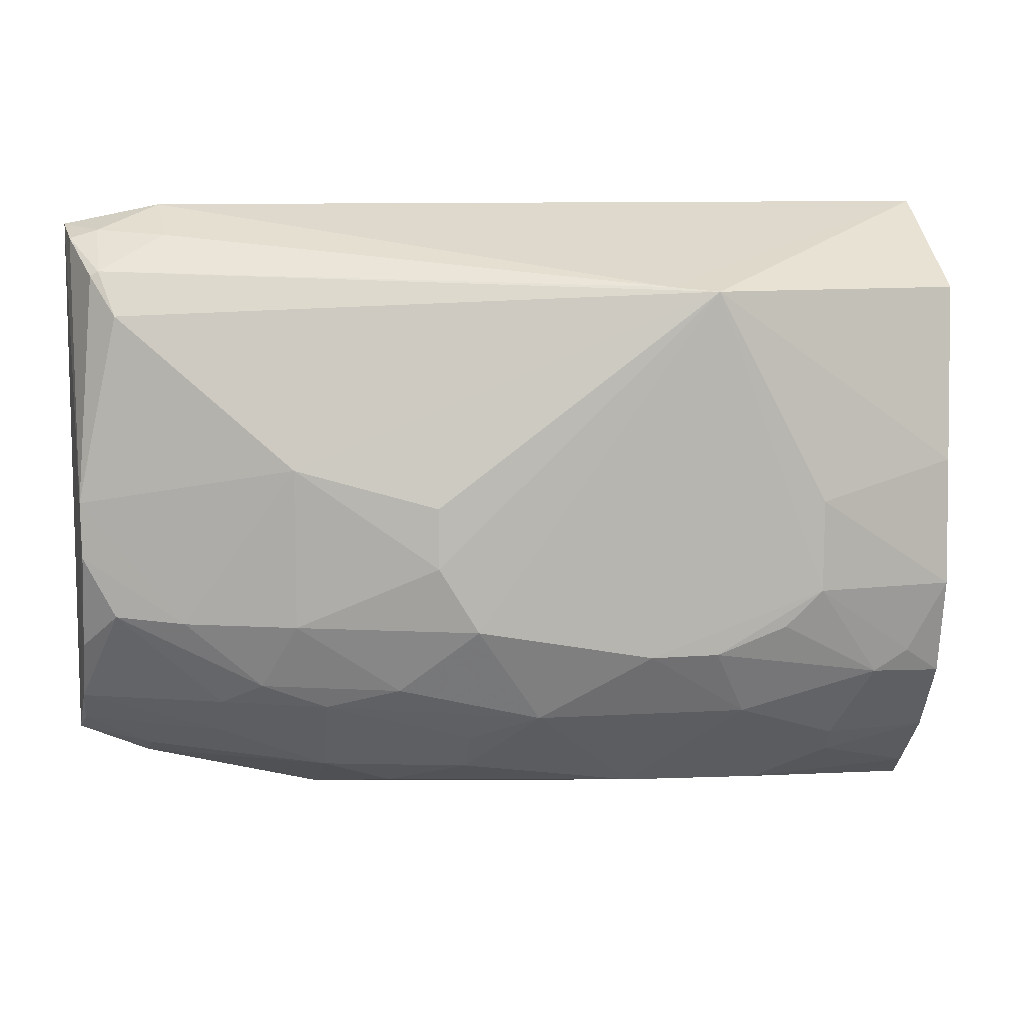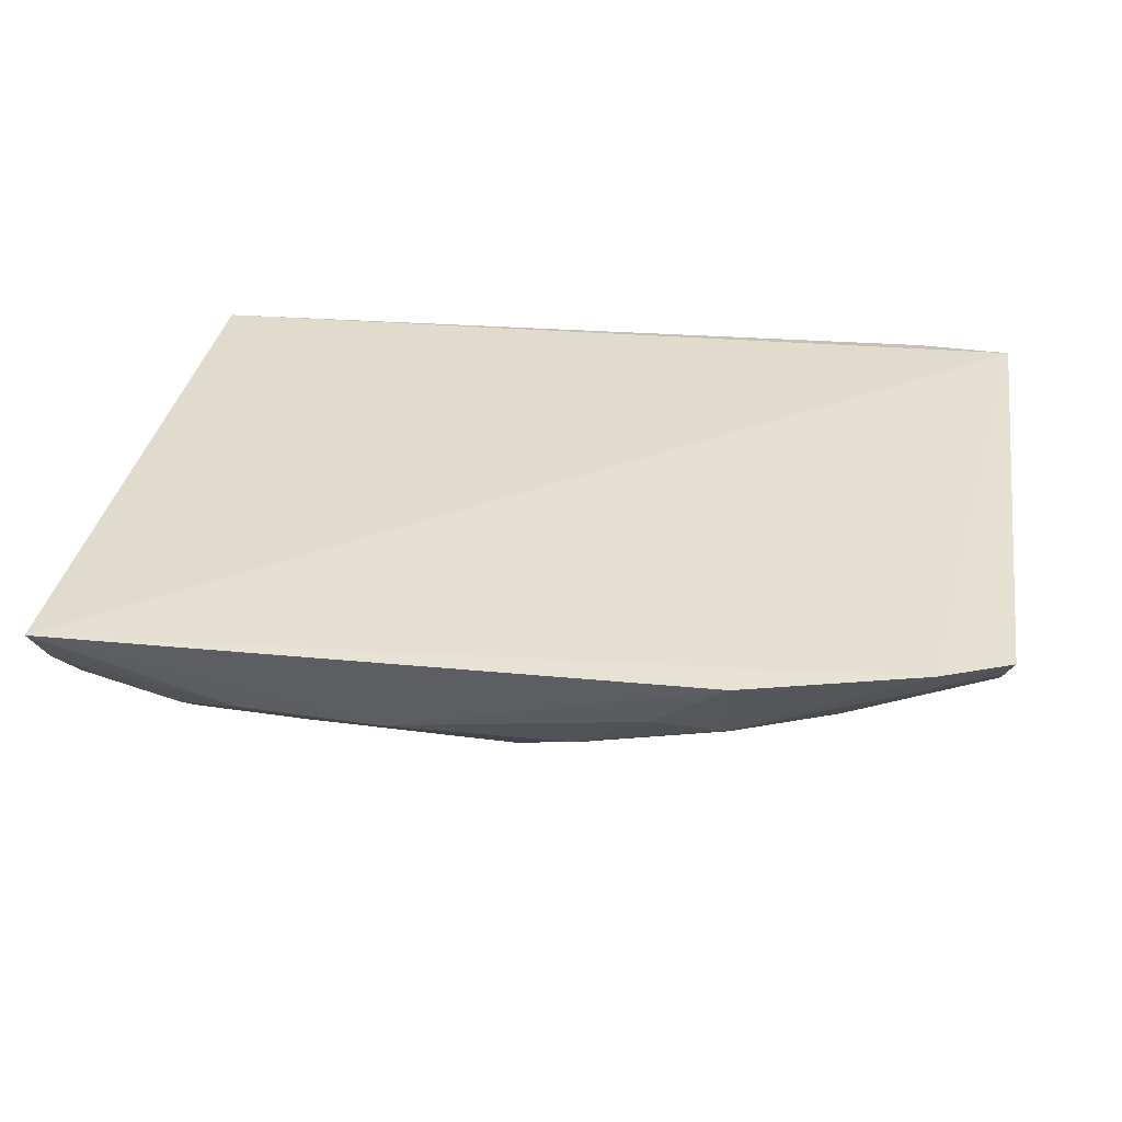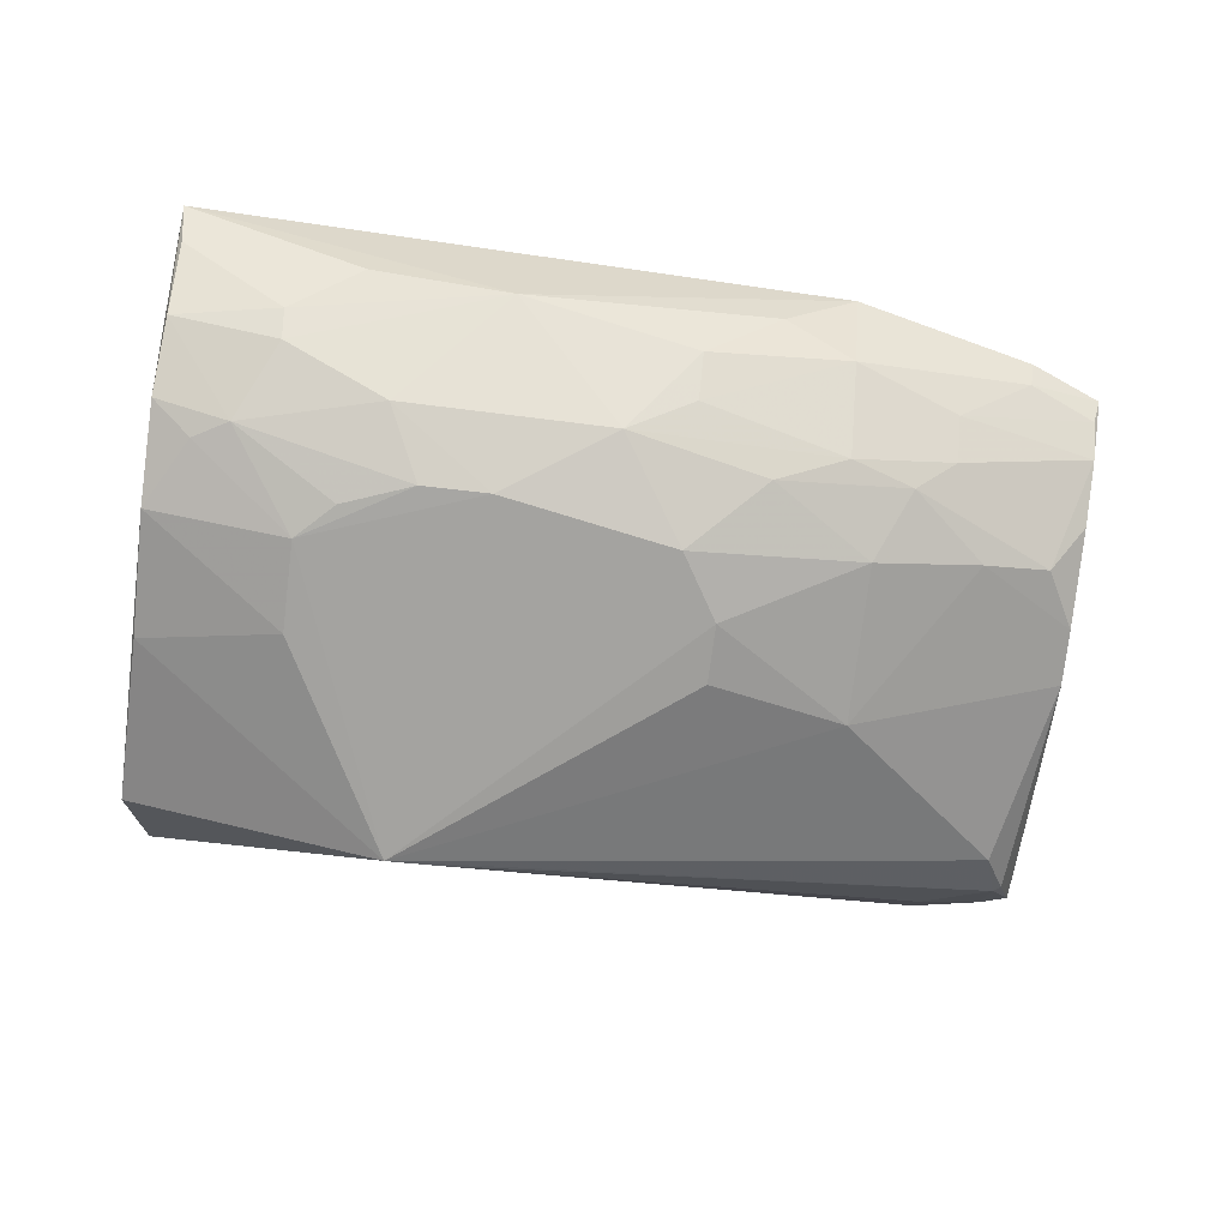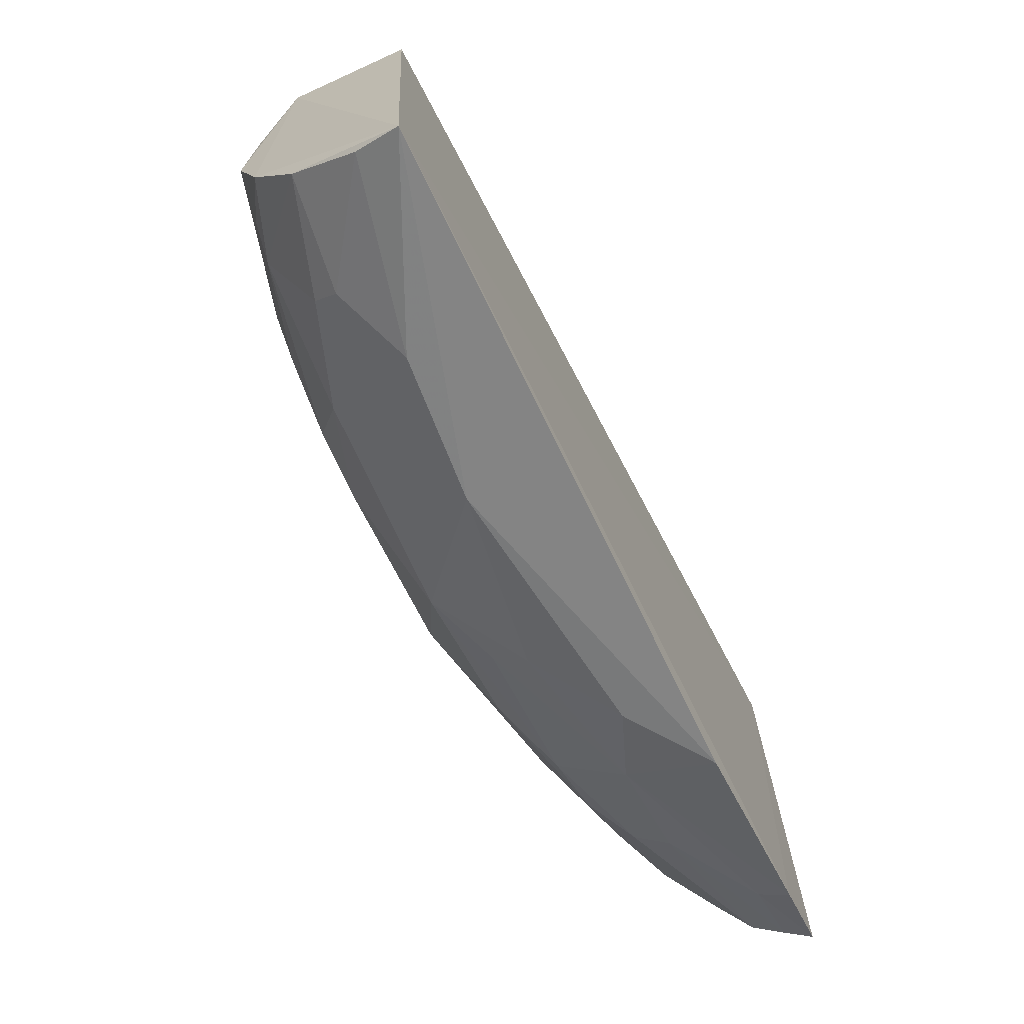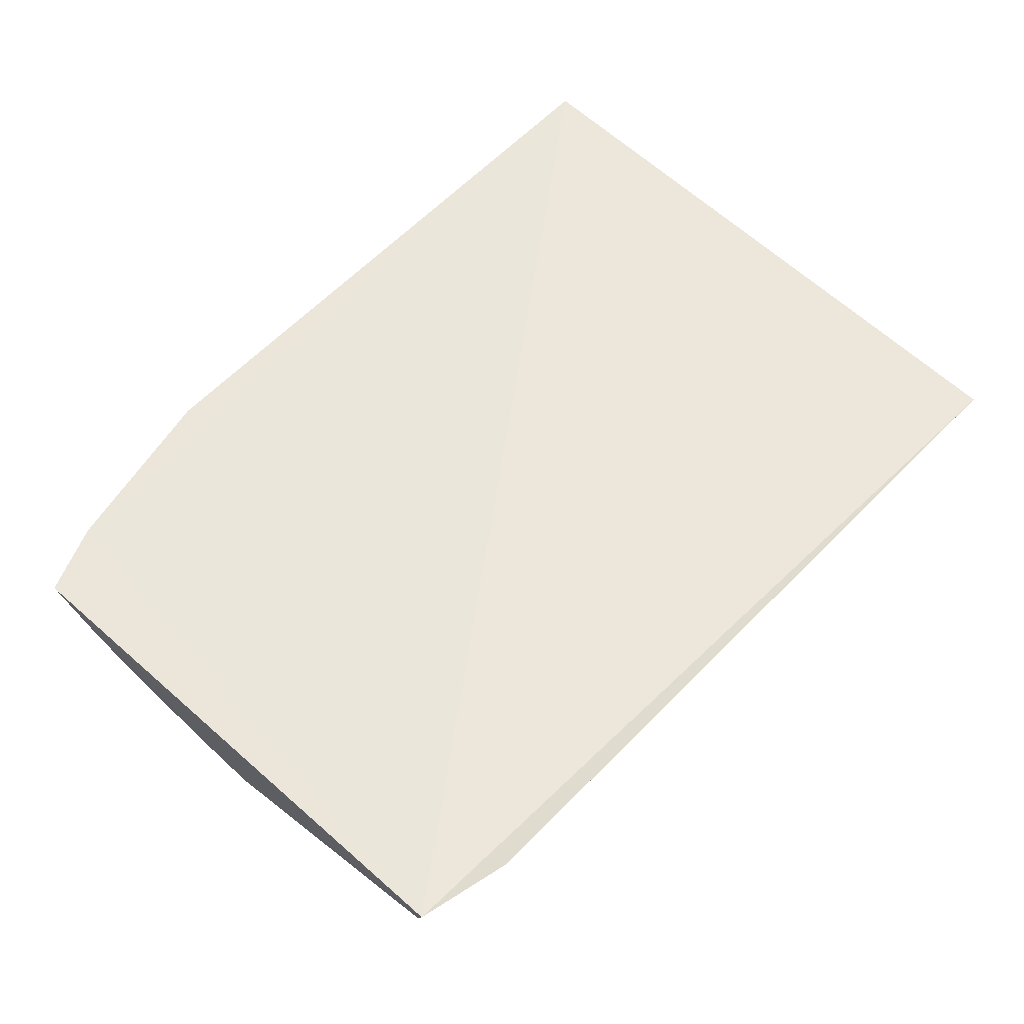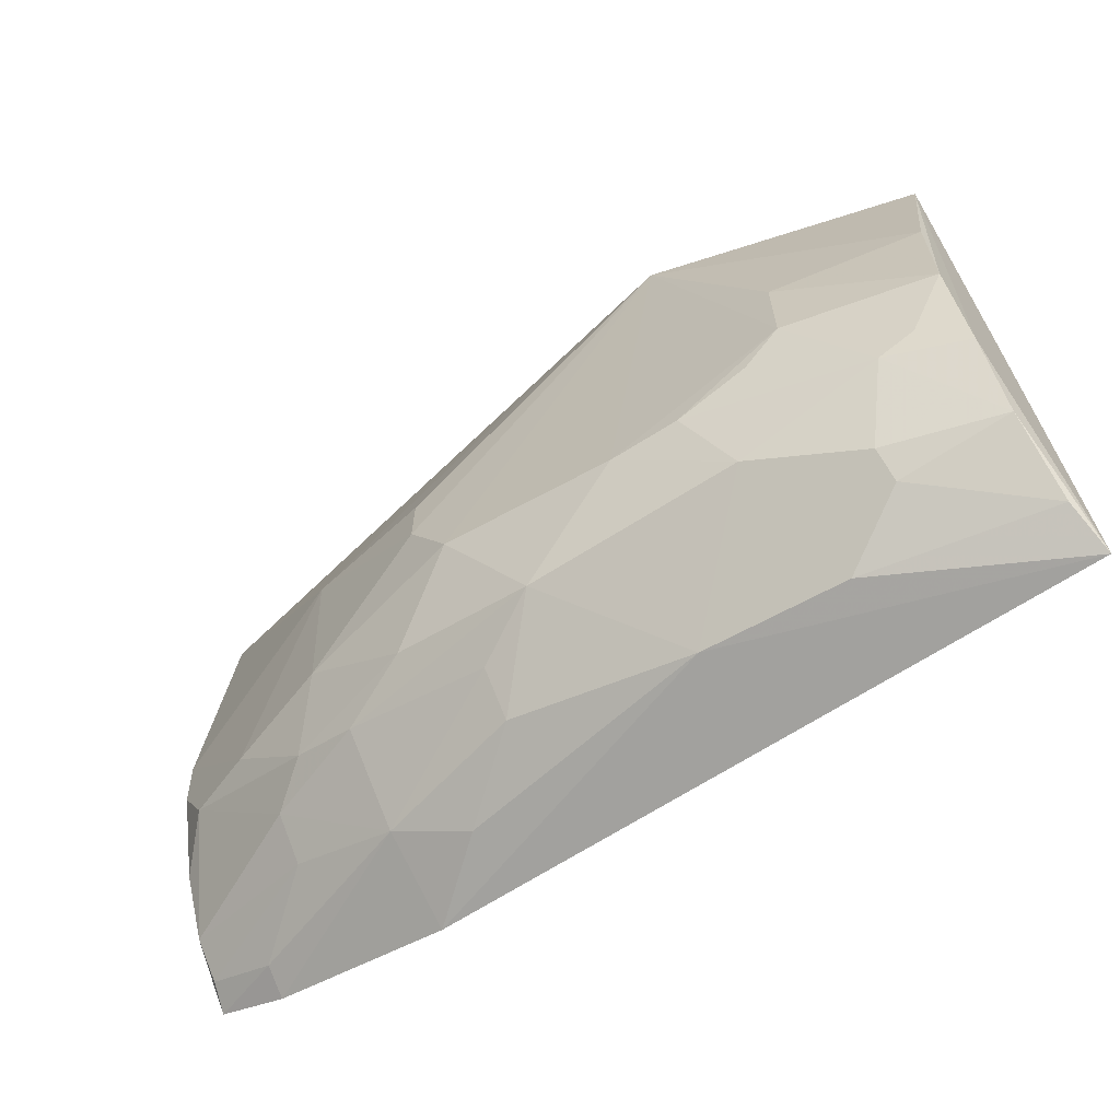
<metadata>
{"format":"obj","ext":"obj","renderer":"f3d","projection":"perspective","resolution":1024,"background":"white","views":[{"elev":7.8,"azim":-8.3,"up":"+Z"},{"elev":38.0,"azim":-171.4,"up":"+Y"},{"elev":-71.6,"azim":172.8,"up":"+Y"},{"elev":-69.6,"azim":114.8,"up":"+Z"},{"elev":56.7,"azim":-47.8,"up":"+Y"},{"elev":-64.0,"azim":33.6,"up":"+Z"}]}
</metadata>
<code>
v 0.03397 -0.4933 0.07635
v 0.1433 -0.3997 -0.1507
v 0.1375 -0.4157 0.1136
v -0.231 -0.3965 0.1036
v -0.1681 -0.4458 -0.097
v -0.191 -0.4011 0.1118
v 0.1391 -0.4757 -0.04827
v -0.2088 -0.4487 0.06596
v -0.23 -0.3947 -0.1172
v 0.1417 -0.4631 0.077
v 0.05043 -0.475 -0.1011
v -0.08041 -0.4911 -0.03507
v -0.2154 -0.4379 0.08412
v -0.2008 -0.3946 -0.1289
v -0.2246 -0.444 -0.03458
v 0.1398 -0.4641 -0.08853
v 0.139 -0.4739 0.004406
v -0.08044 -0.4908 -0.01044
v -0.03692 -0.4757 -0.1015
v 0.08036 -0.4898 -0.04796
v -0.2164 -0.4134 0.101
v -0.1991 -0.4064 -0.1229
v -0.2271 -0.418 -0.09836
v -0.2251 -0.4447 -0.01126
v -0.1373 -0.4732 -0.06084
v 0.09489 -0.4496 -0.1256
v -0.1377 -0.4768 0.004493
v -0.06411 -0.4905 -0.06176
v 0.0805 -0.4903 -0.01041
v 0.1083 -0.4751 -0.08586
v -0.228 -0.4134 0.09752
v -0.1886 -0.4243 0.09897
v -0.1245 -0.4323 -0.1288
v -0.2112 -0.4478 -0.05909
v -0.1682 -0.4315 -0.1125
v -0.2272 -0.4054 -0.1109
v -0.2187 -0.4373 0.08214
v -0.2257 -0.4317 -0.07387
v -0.09519 -0.4737 -0.08847
v 0.1392 -0.4461 -0.1167
v 0.008617 -0.438 -0.1396
v -0.1828 -0.4582 -0.06086
v 0.008207 -0.4898 -0.07442
v 0.123 -0.4736 -0.07741
v 0.09371 -0.4596 -0.1157
v 0.01483 -0.4882 0.07818
v -0.1513 -0.4585 -0.08794
v -0.1248 -0.4612 -0.09718
v 0.14 -0.4185 -0.14
v -0.06443 -0.4468 -0.1283
v -0.126 -0.3964 -0.1458
v 0.03602 -0.4893 -0.074
v 0.06639 -0.4343 -0.1412
v -0.06415 -0.4616 -0.1124
v -0.09563 -0.4216 -0.1398
v 0.06508 -0.4889 -0.06293
f 3 2 4
f 6 3 4
f 10 2 3
f 10 3 1
f 13 8 1
f 14 9 4
f 14 4 2
f 16 10 7
f 16 2 10
f 17 10 1
f 17 7 10
f 18 12 1
f 21 6 4
f 22 9 14
f 24 4 9
f 27 18 1
f 27 1 8
f 27 8 24
f 27 12 18
f 27 25 12
f 28 1 12
f 28 12 25
f 29 17 1
f 29 1 20
f 29 20 7
f 29 7 17
f 31 21 4
f 31 13 21
f 31 4 24
f 32 21 13
f 32 6 21
f 33 22 14
f 34 23 5
f 35 5 23
f 35 33 5
f 35 22 33
f 36 23 9
f 36 9 22
f 36 35 23
f 36 22 35
f 37 24 8
f 37 8 13
f 37 31 24
f 37 13 31
f 38 15 24
f 38 34 15
f 38 23 34
f 38 24 9
f 38 9 23
f 39 28 25
f 39 19 28
f 40 2 16
f 40 16 30
f 41 11 19
f 42 27 24
f 42 24 15
f 42 15 34
f 42 25 27
f 43 20 1
f 43 1 28
f 43 28 19
f 43 19 11
f 44 30 16
f 44 16 7
f 44 7 20
f 44 20 30
f 45 30 11
f 45 40 30
f 45 26 40
f 45 41 26
f 45 11 41
f 46 32 13
f 46 13 1
f 46 6 32
f 46 1 3
f 46 3 6
f 47 39 25
f 47 25 42
f 47 42 34
f 47 34 5
f 48 19 39
f 48 39 47
f 48 47 5
f 48 5 33
f 49 40 26
f 49 2 40
f 50 41 19
f 51 33 14
f 51 14 2
f 51 2 41
f 52 20 43
f 52 43 11
f 52 11 30
f 53 41 2
f 53 2 49
f 53 49 26
f 53 26 41
f 54 48 33
f 54 33 50
f 54 50 19
f 54 19 48
f 55 50 33
f 55 33 51
f 55 51 41
f 55 41 50
f 56 52 30
f 56 30 20
f 56 20 52

</code>
